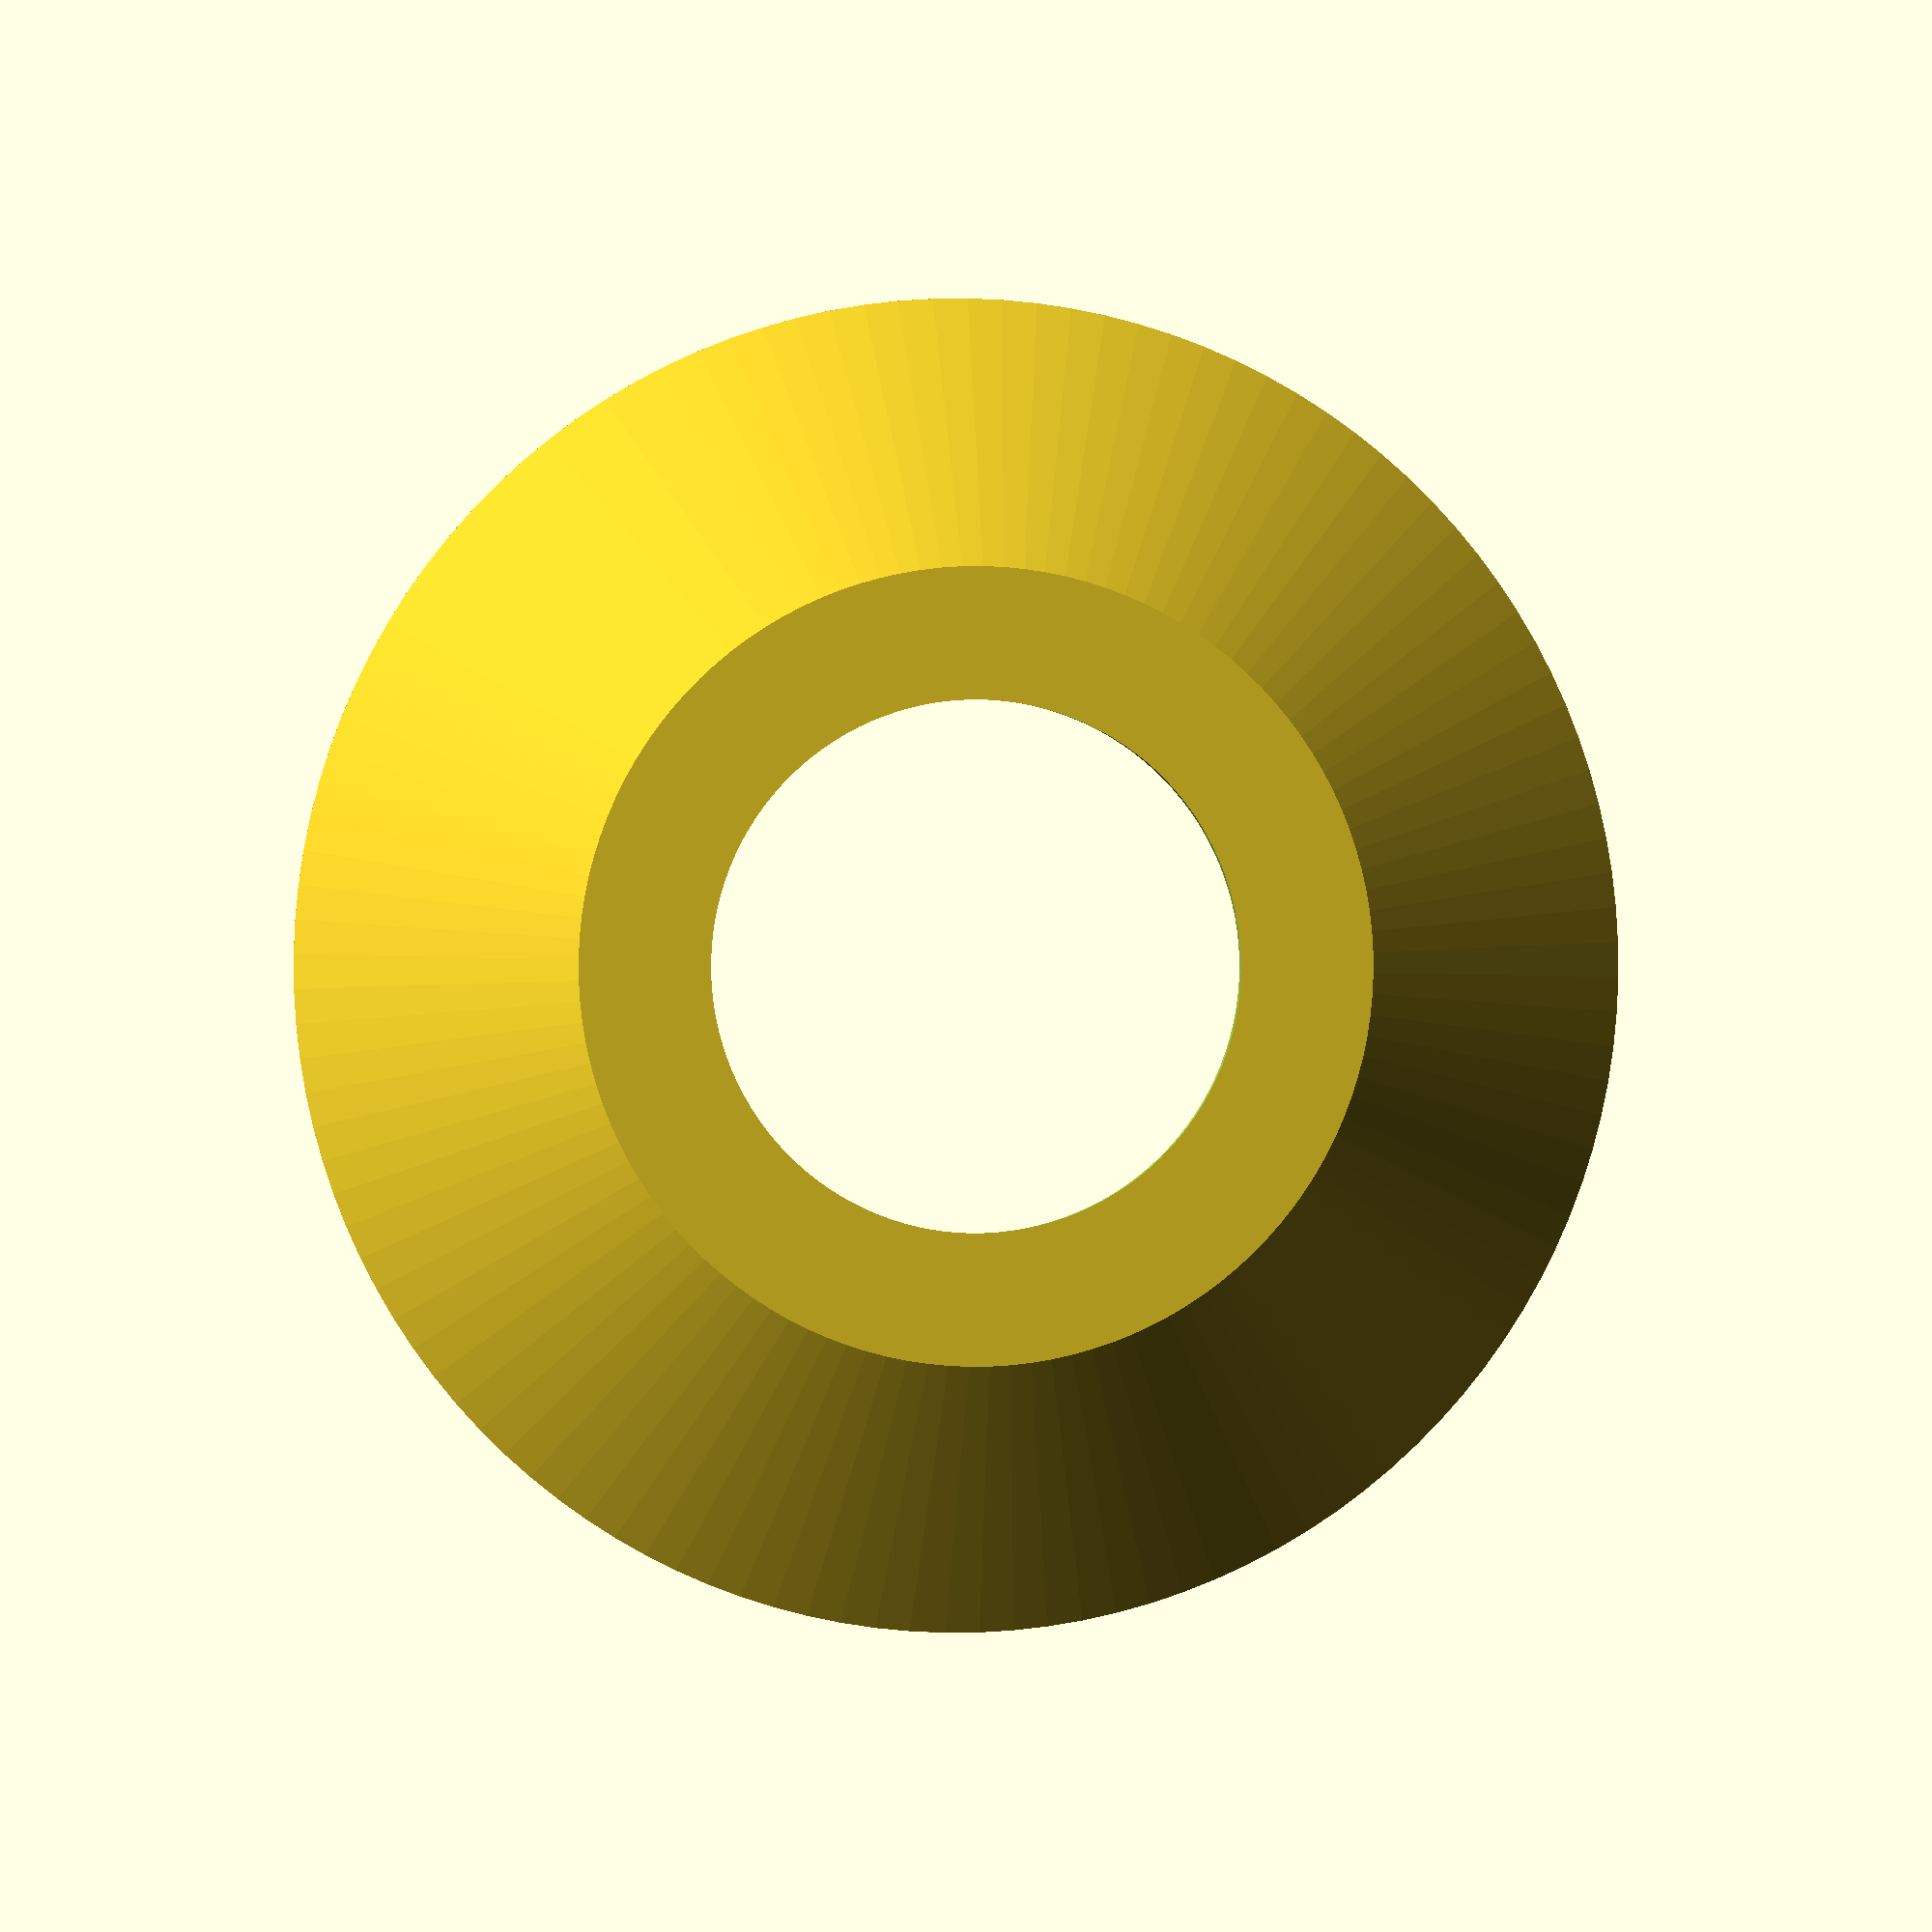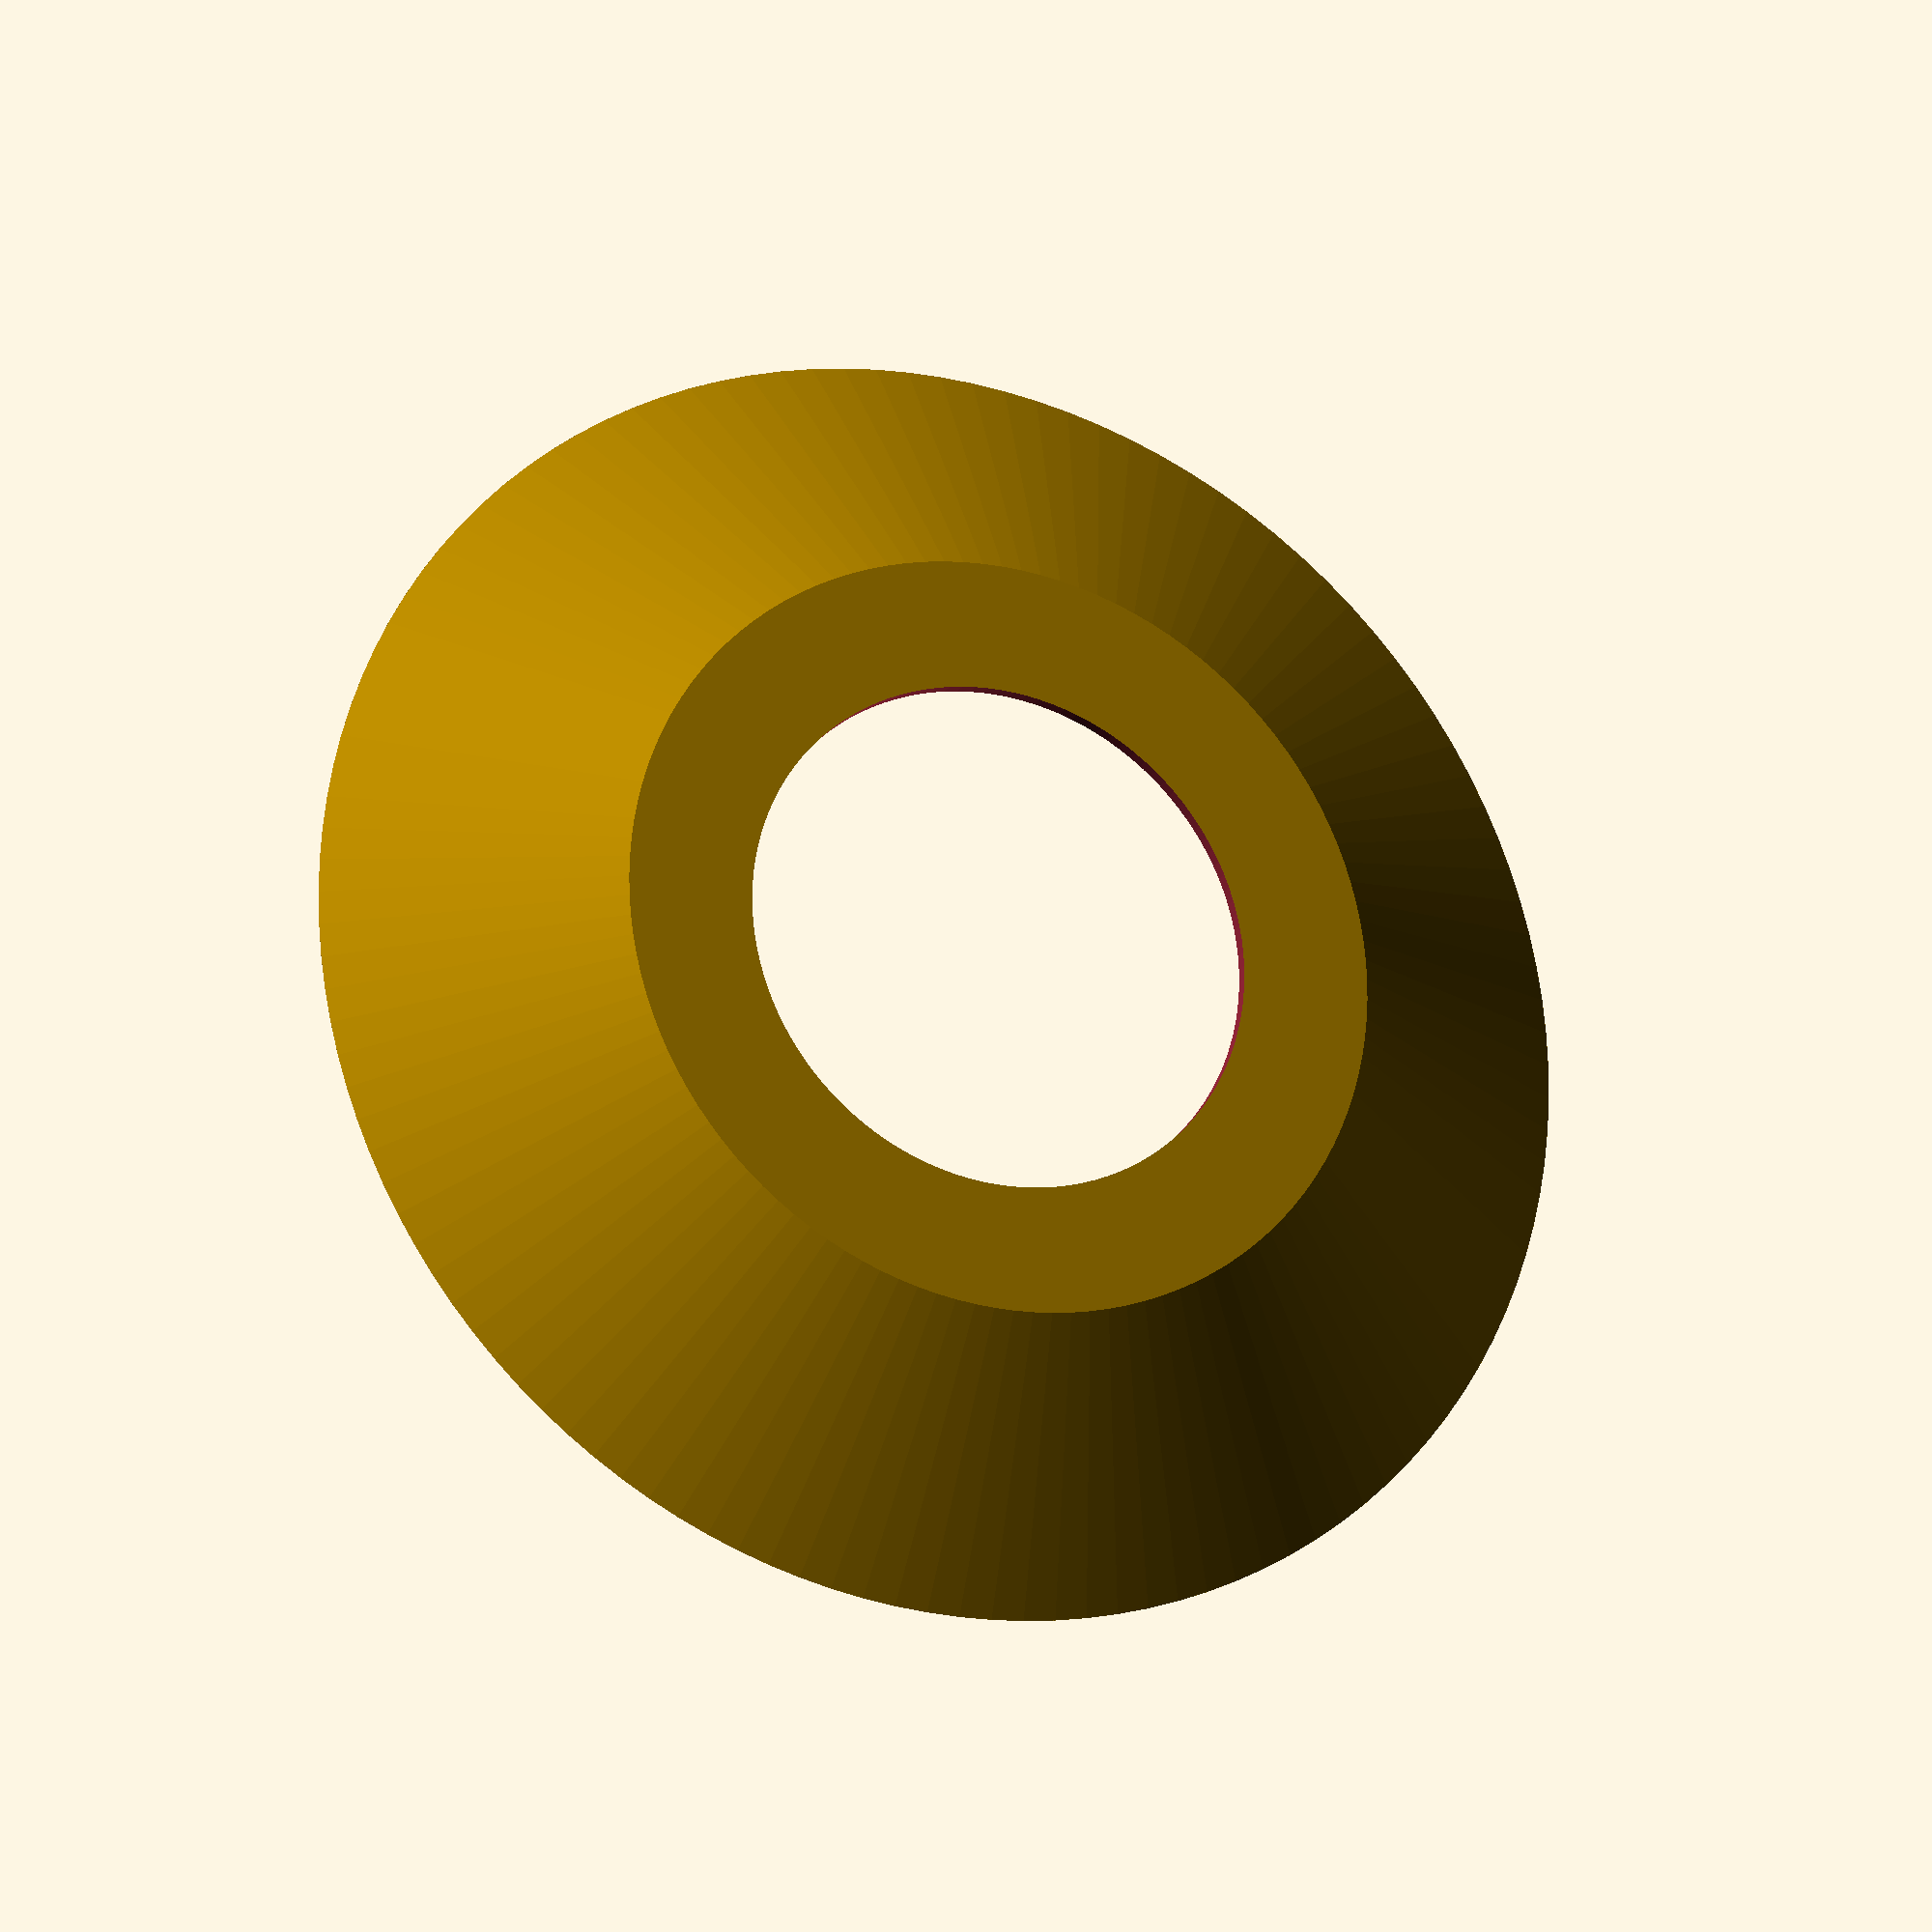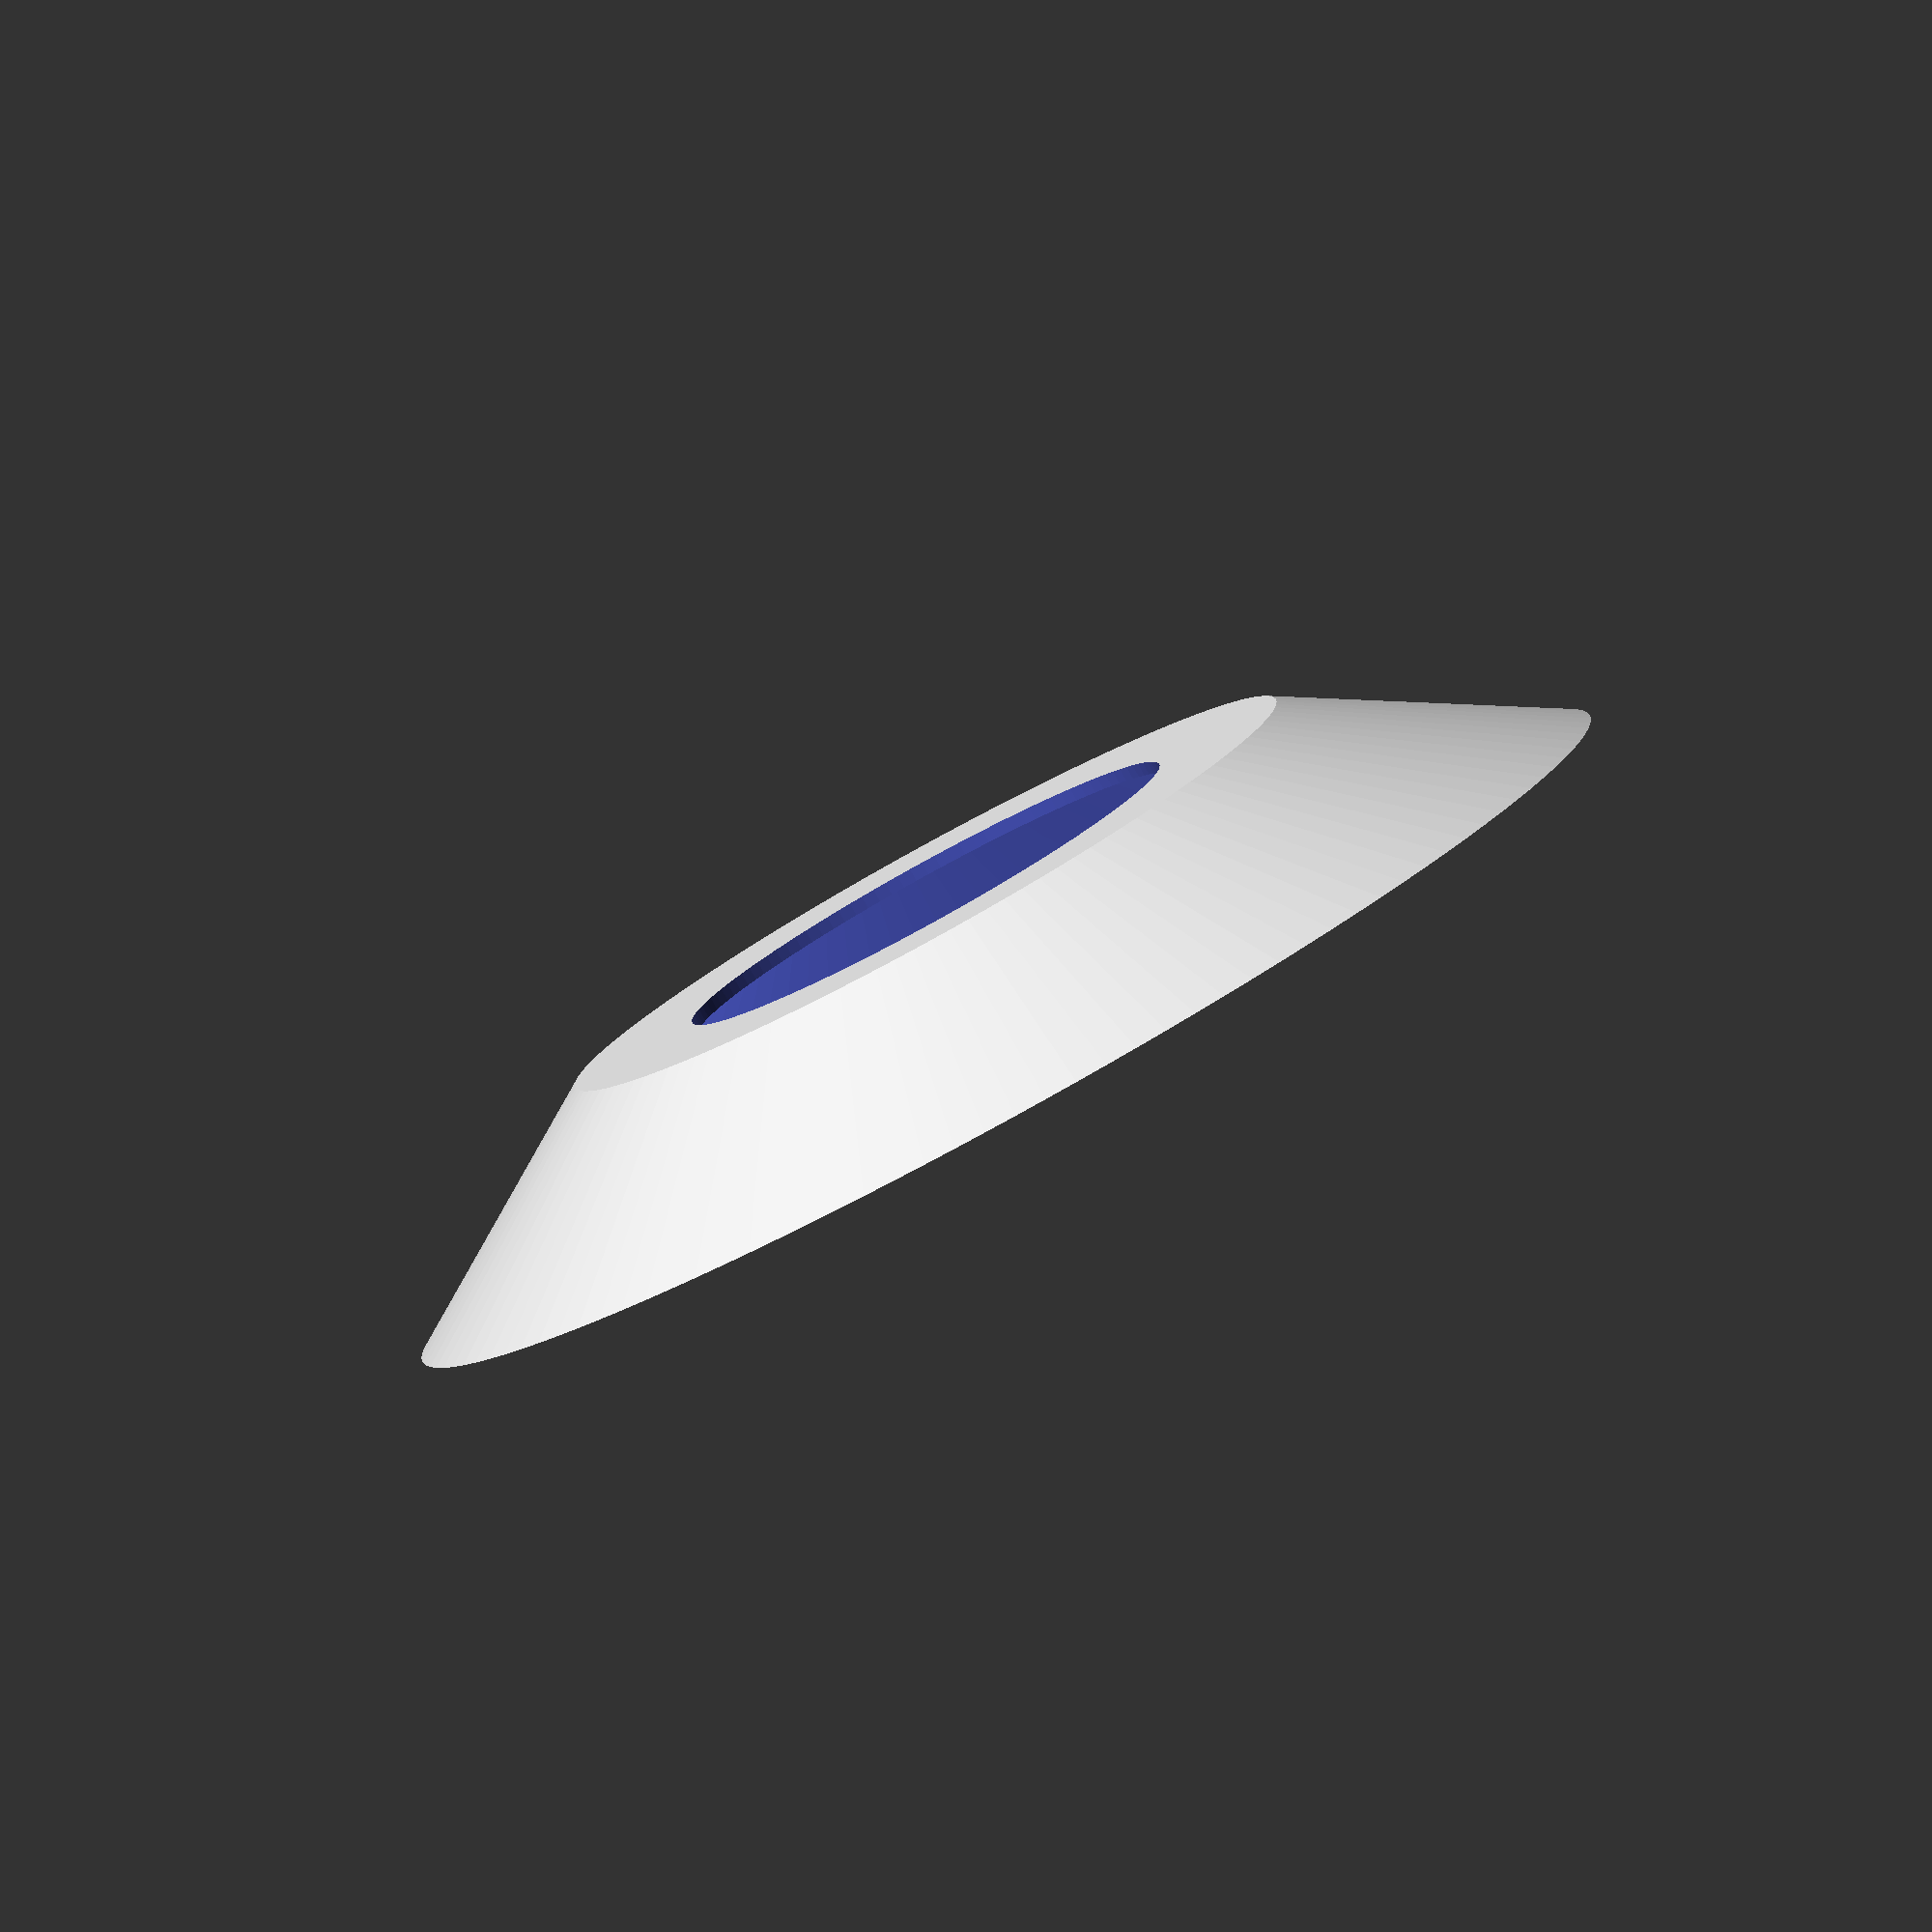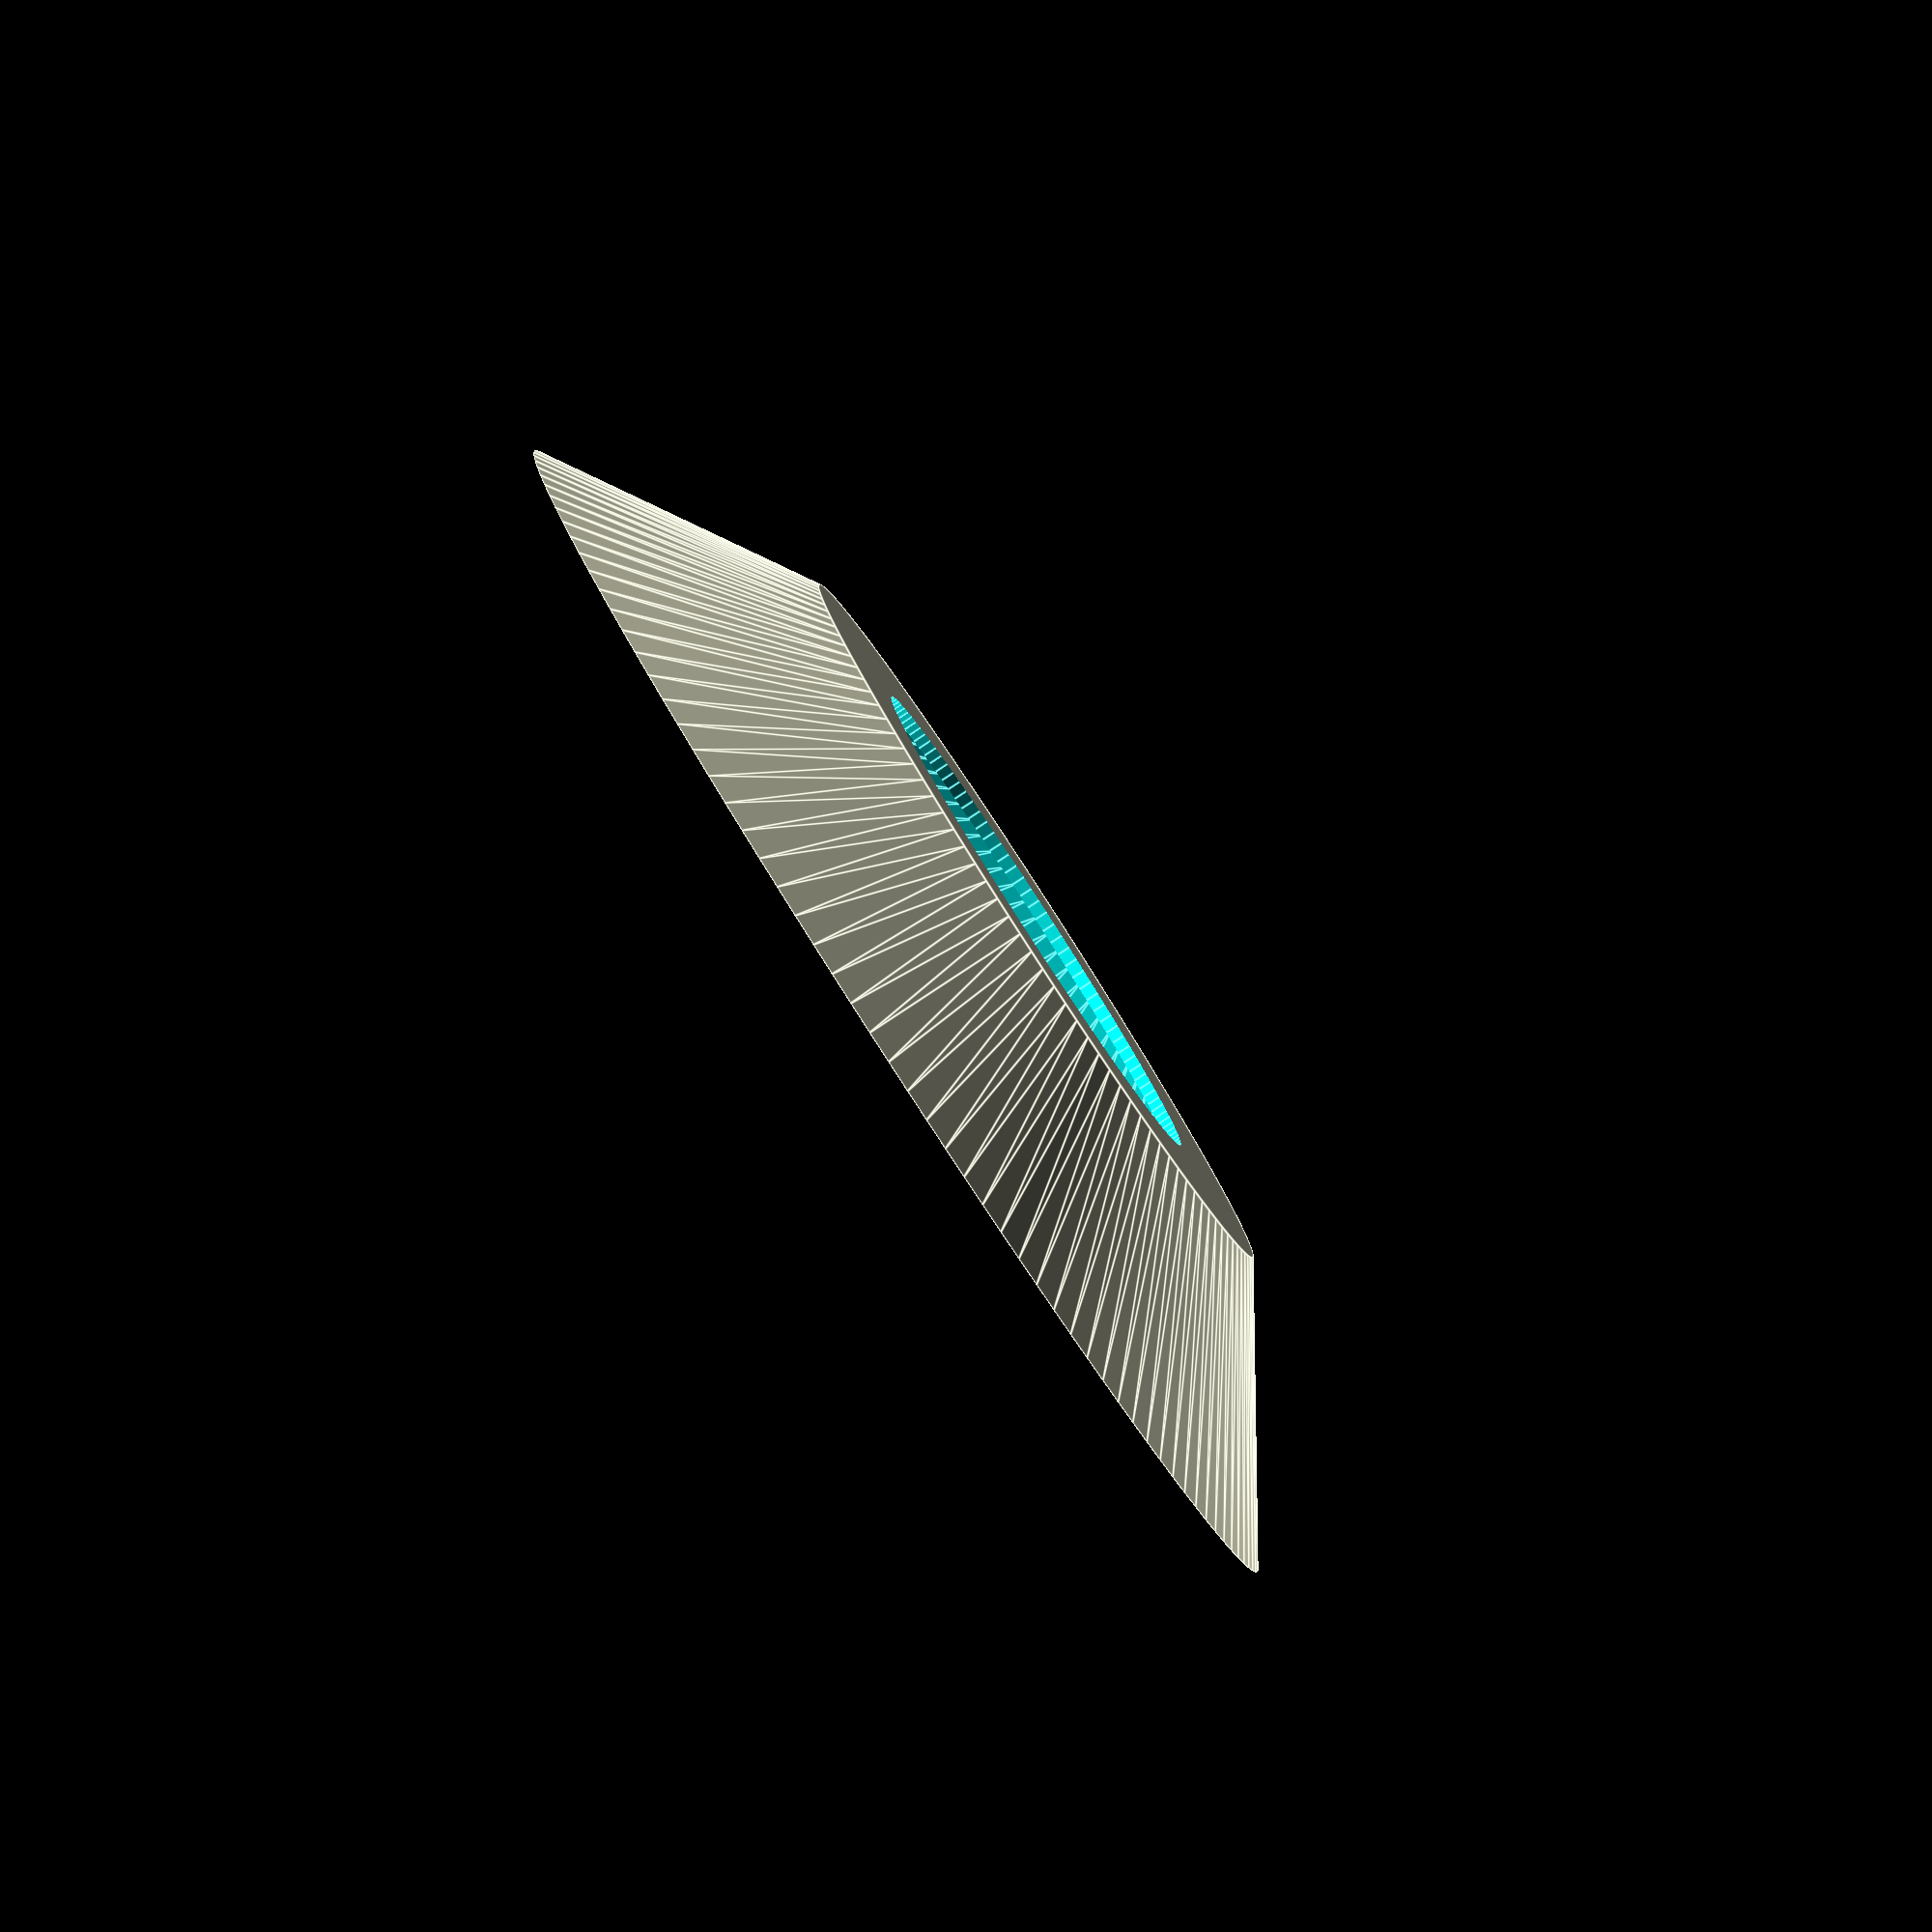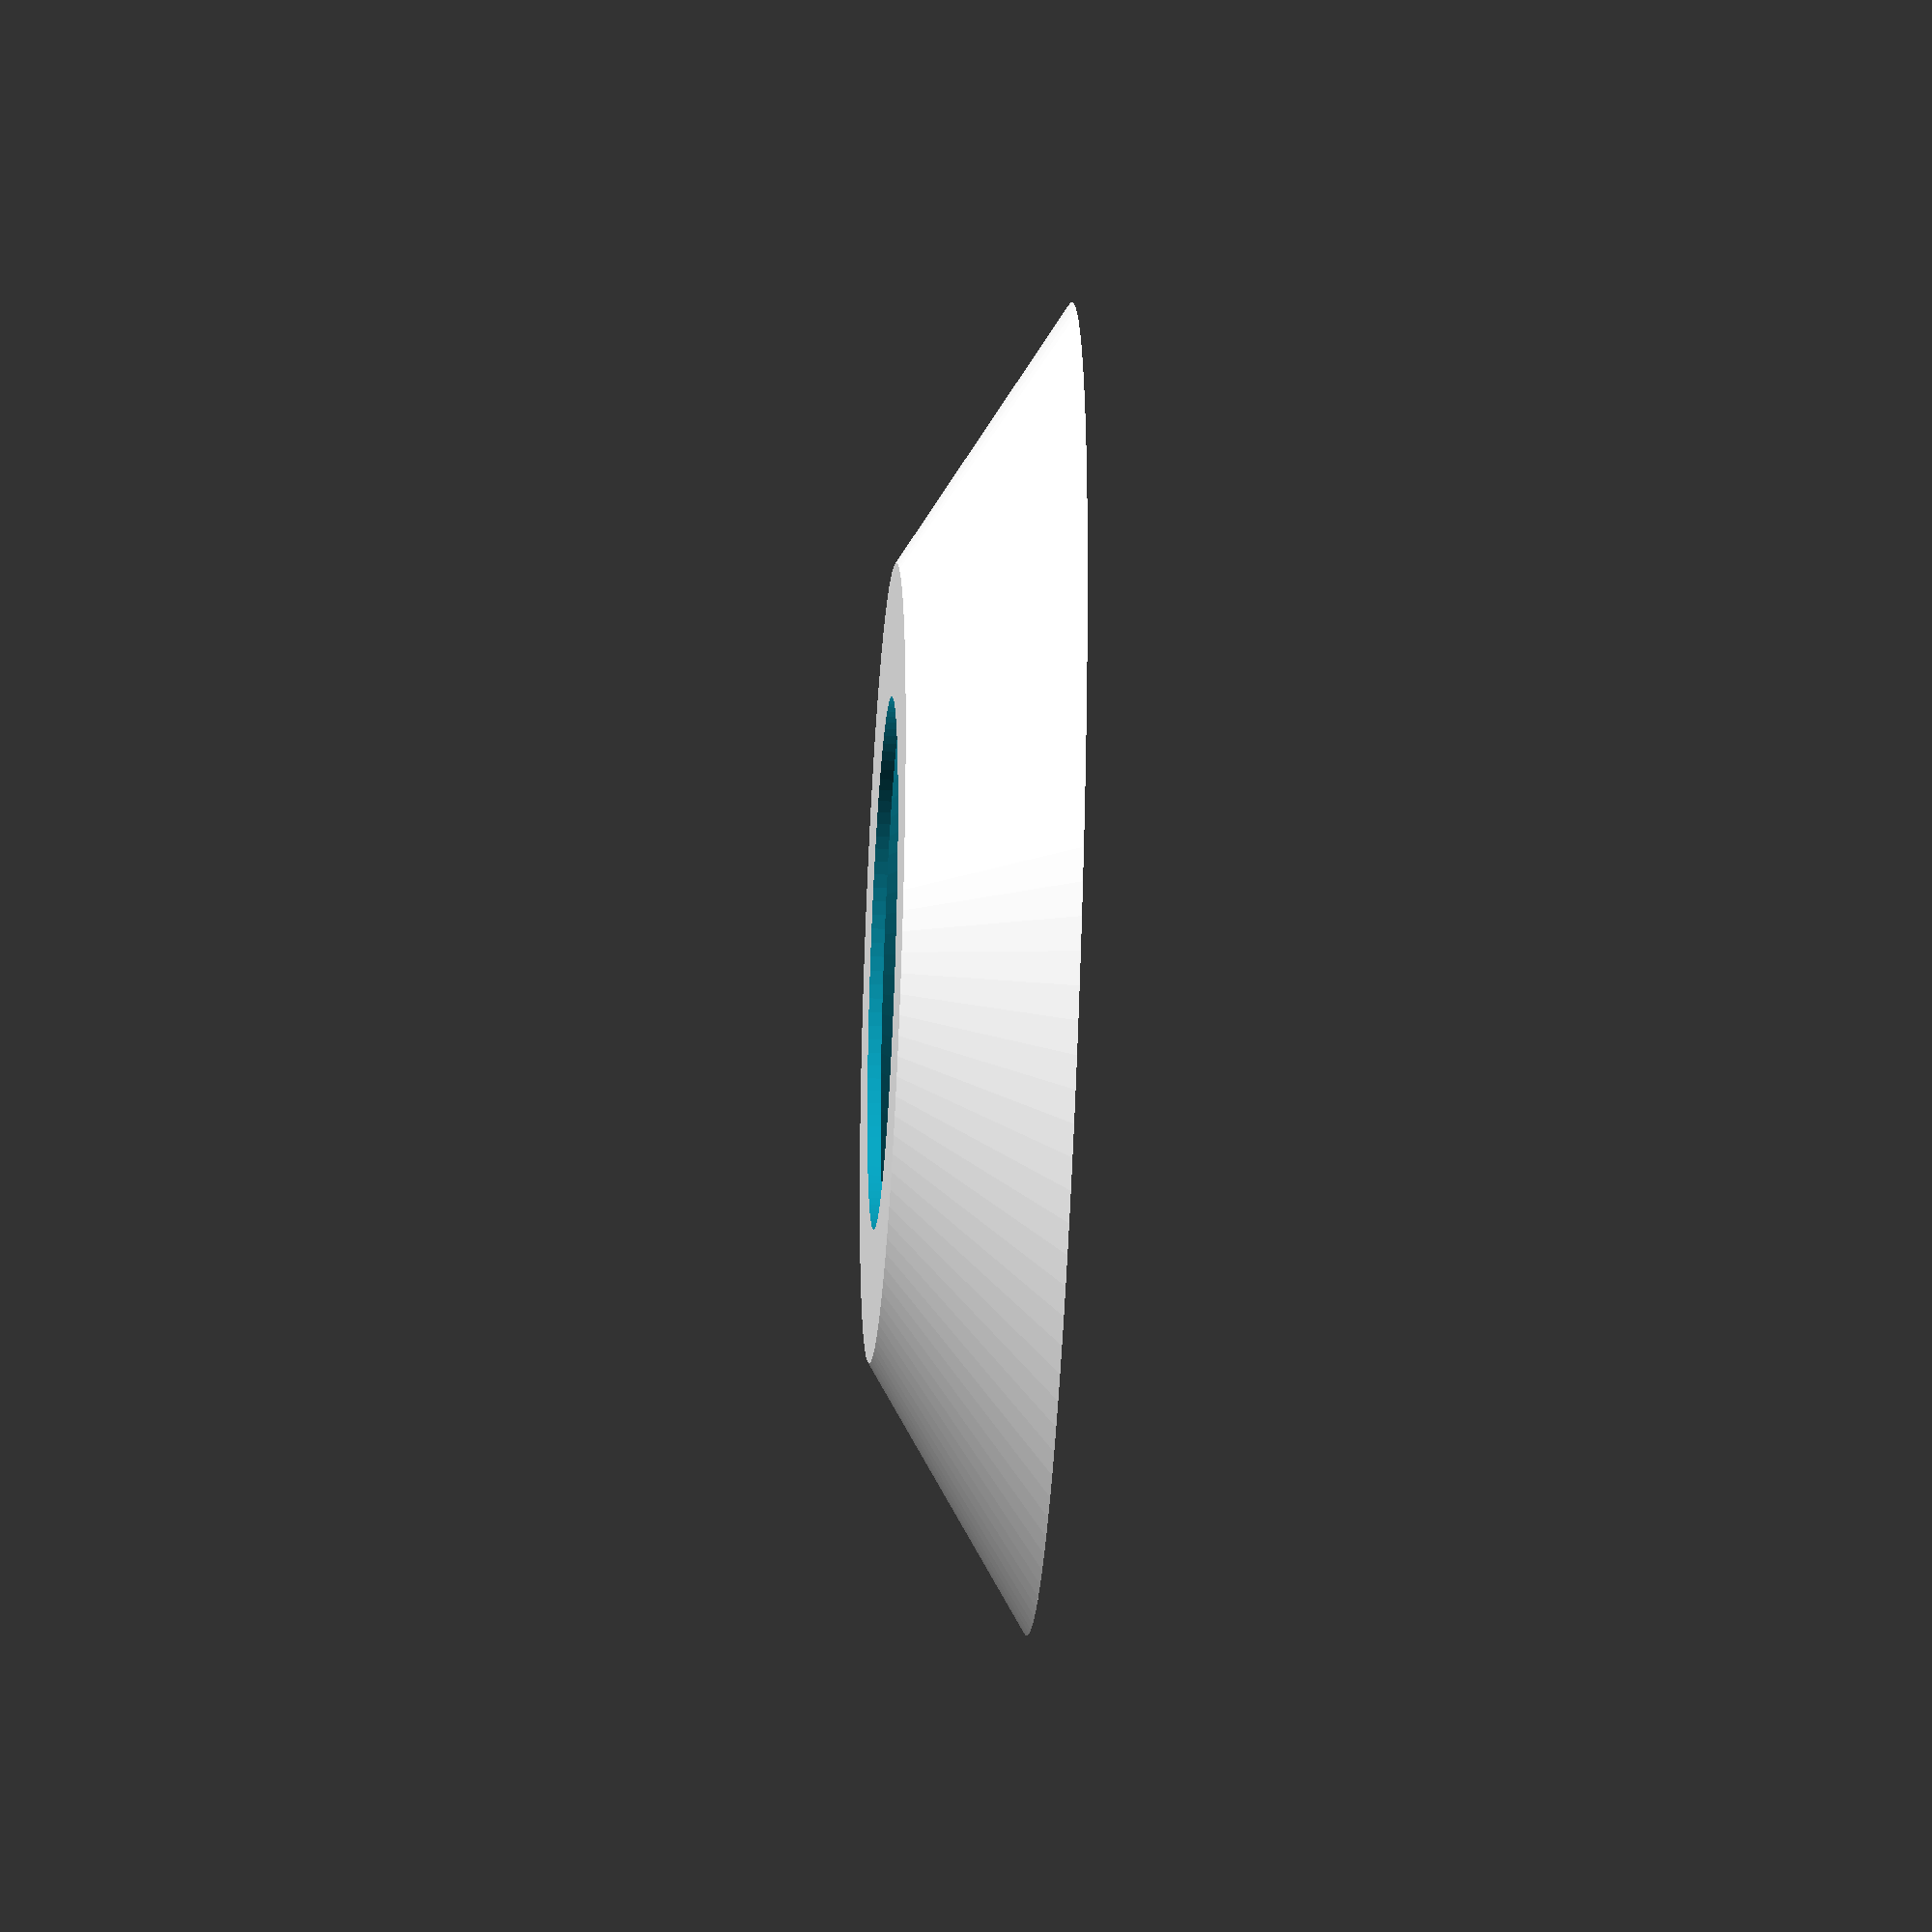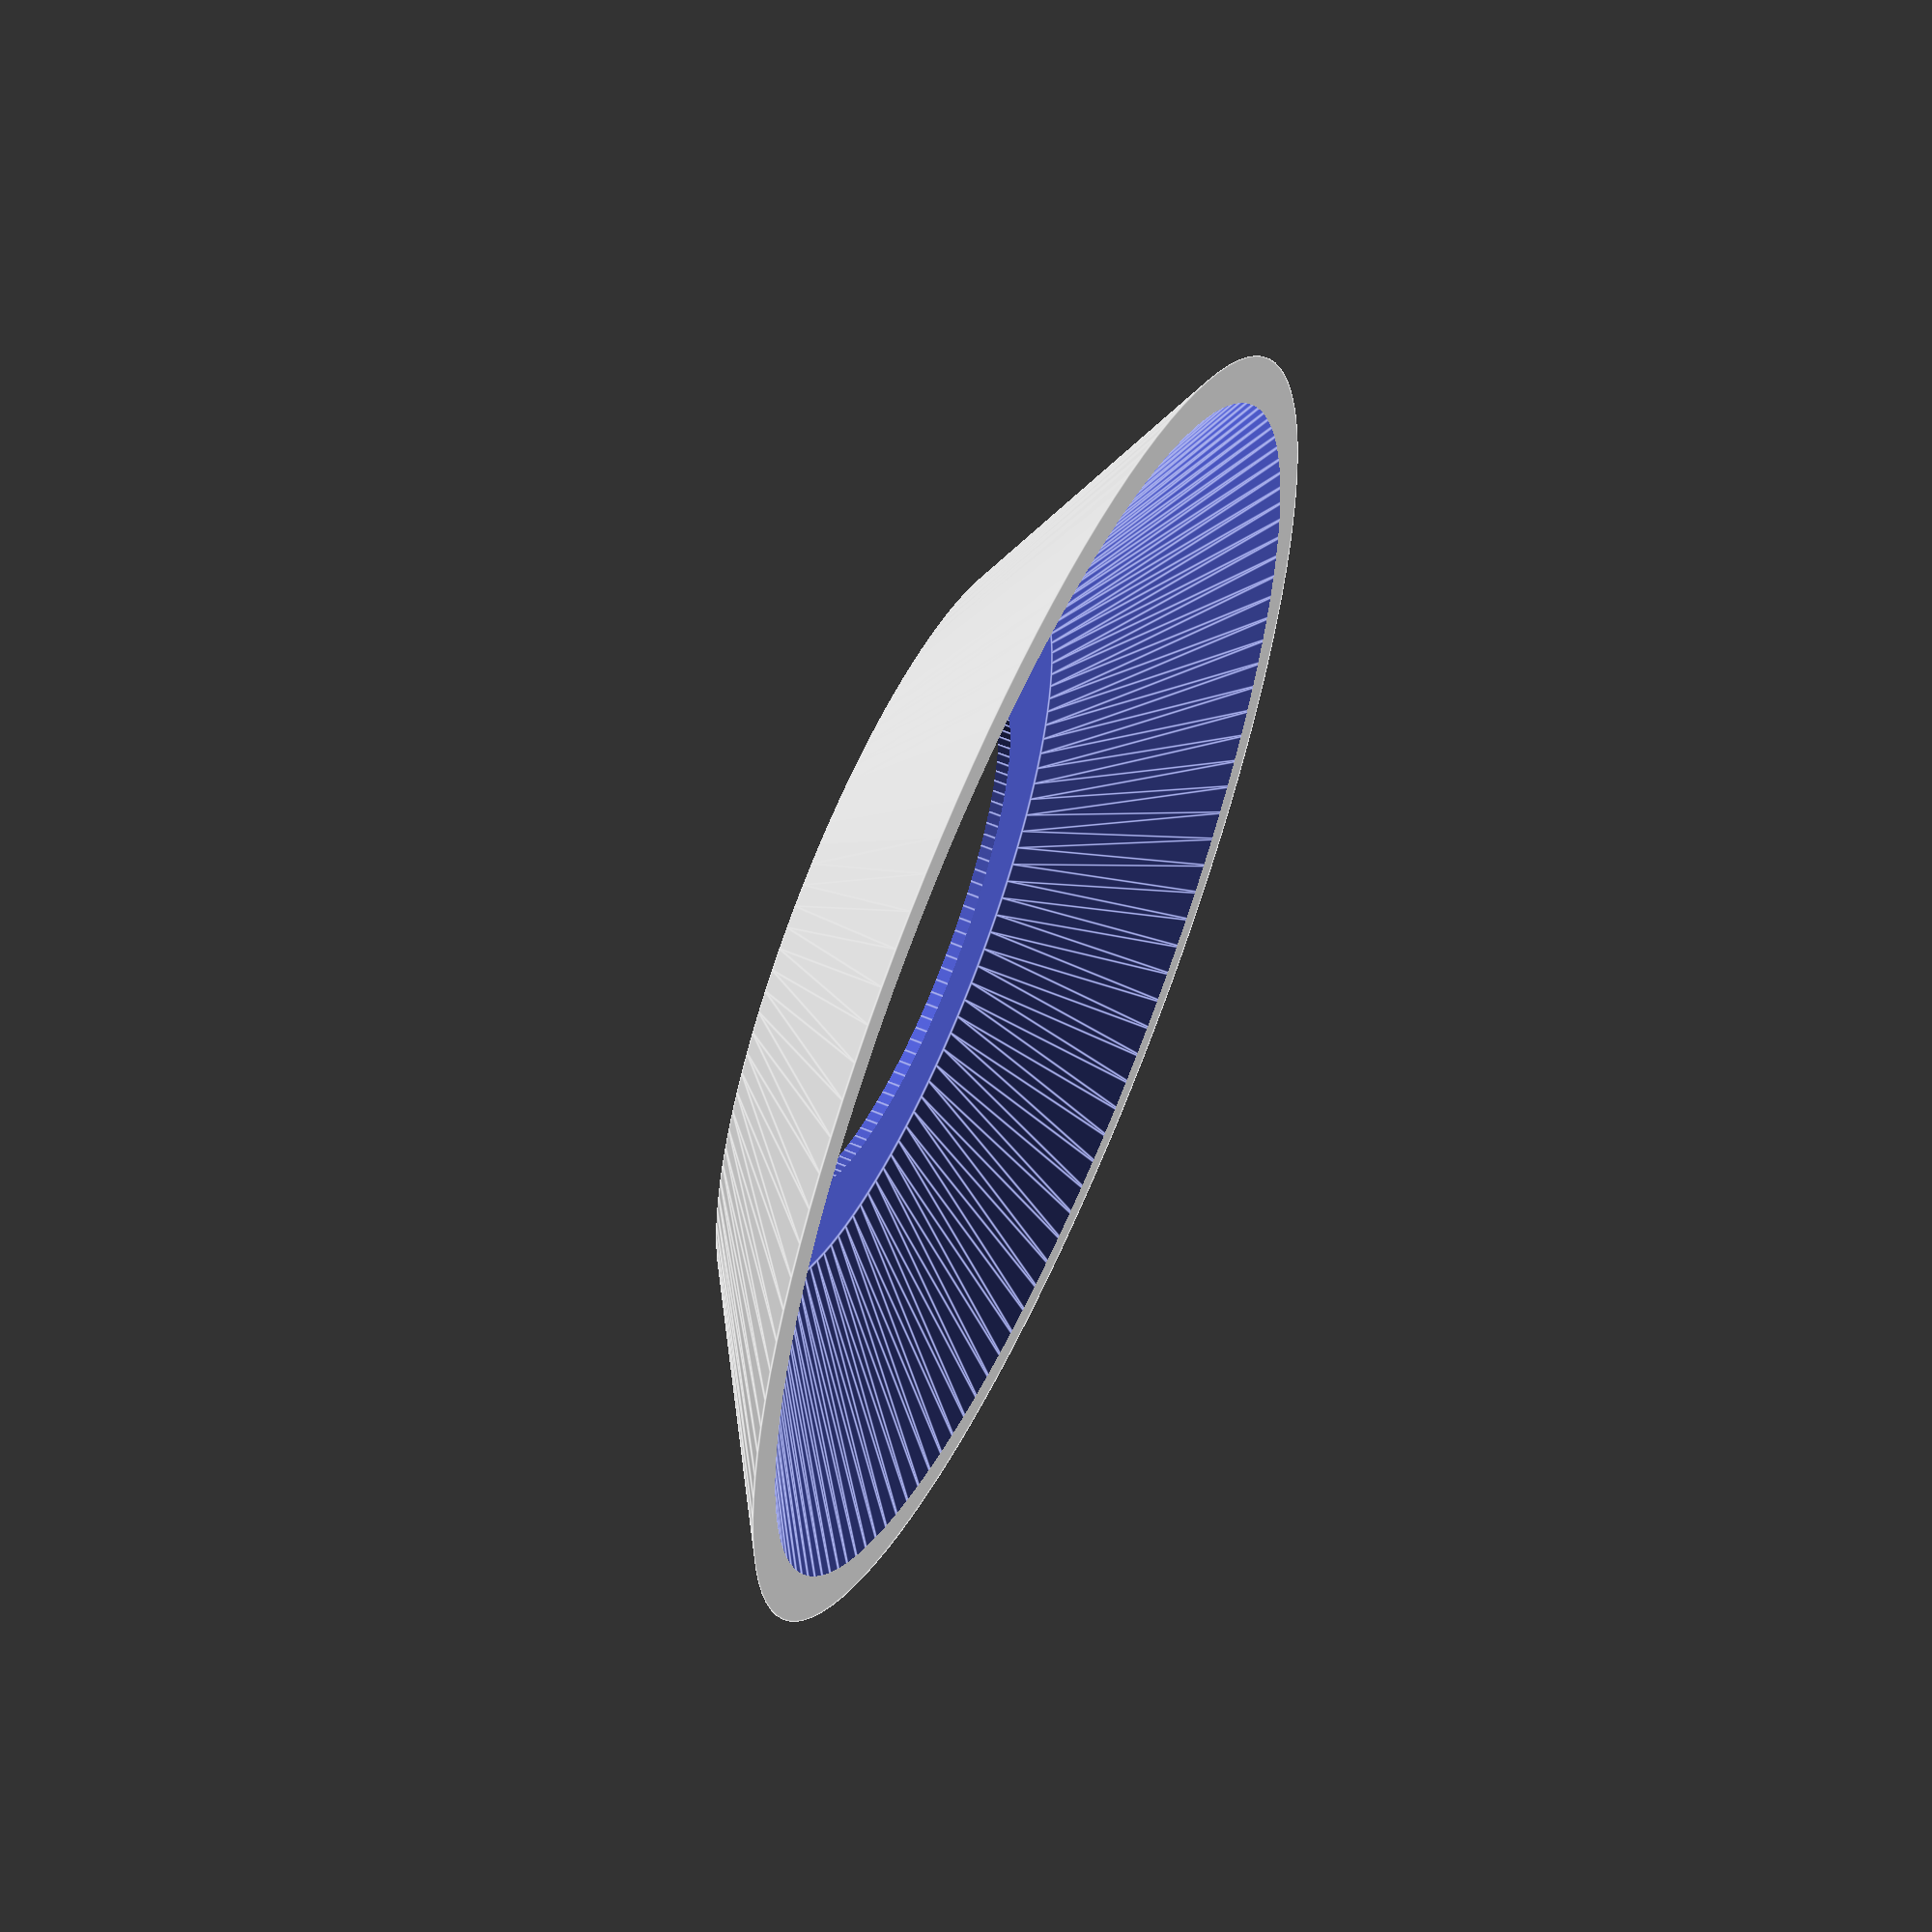
<openscad>
$fn=120;

size = 50;
scale_factor = .6;

difference() {
    cylinder(h = size/4, r1 = size*scale_factor, r2 = size);
    translate([0,0,1]) cylinder(h = size/4, r1 = size*scale_factor-2, r2 = size-2);
    translate([0,0,-1]) cylinder(h = size/4+1, r = size*scale_factor-10);
}
</openscad>
<views>
elev=179.7 azim=29.0 roll=6.9 proj=o view=wireframe
elev=22.0 azim=236.4 roll=157.2 proj=o view=wireframe
elev=262.9 azim=246.9 roll=331.2 proj=o view=solid
elev=264.6 azim=166.8 roll=57.1 proj=o view=edges
elev=216.2 azim=118.4 roll=273.3 proj=o view=wireframe
elev=301.6 azim=282.0 roll=294.2 proj=p view=edges
</views>
